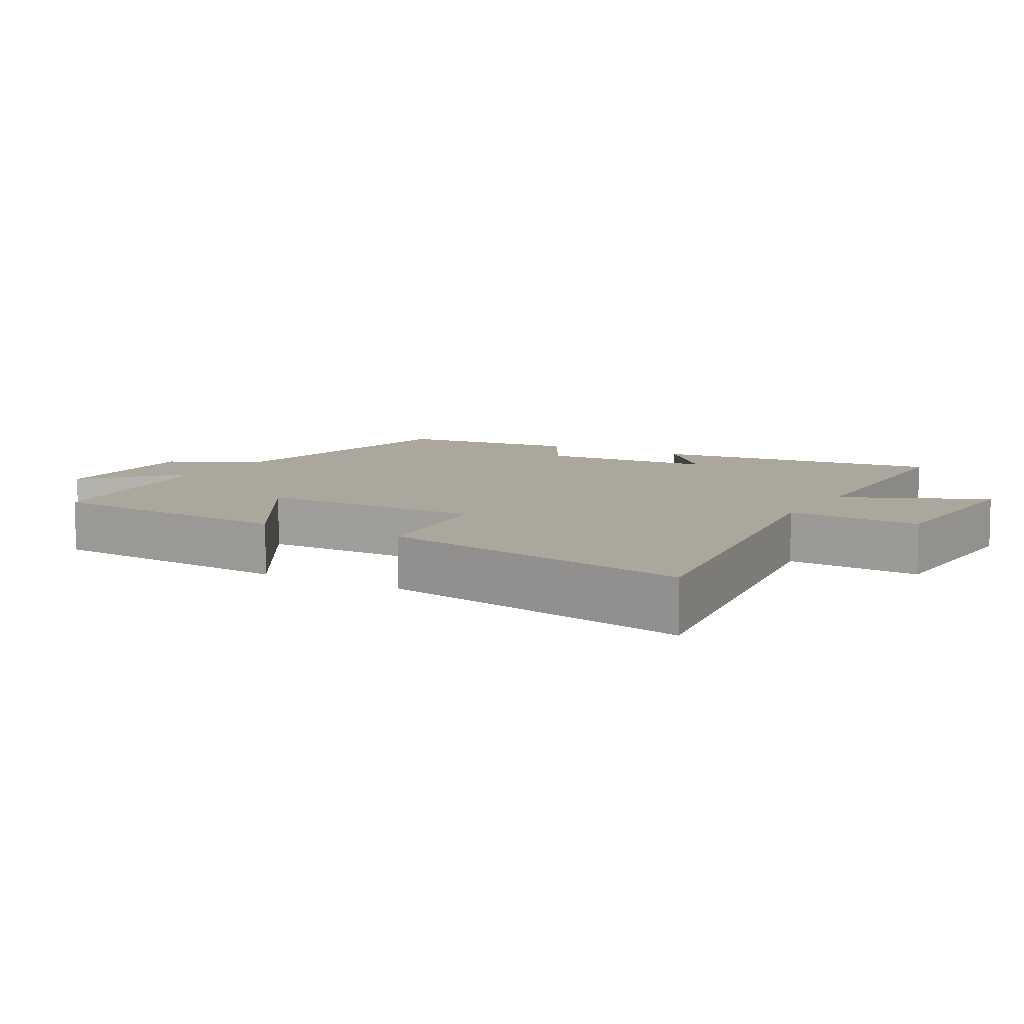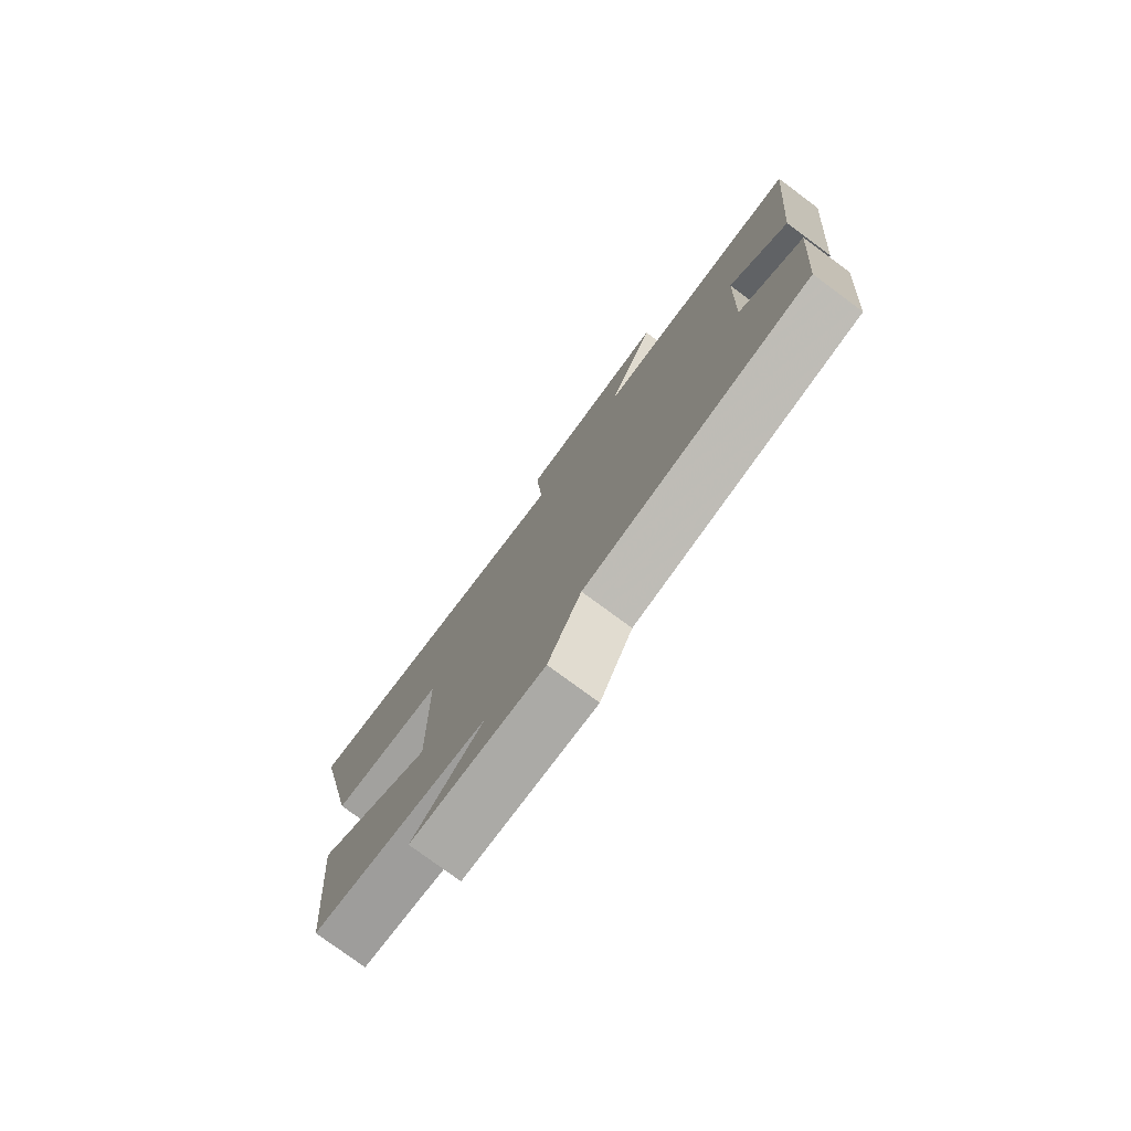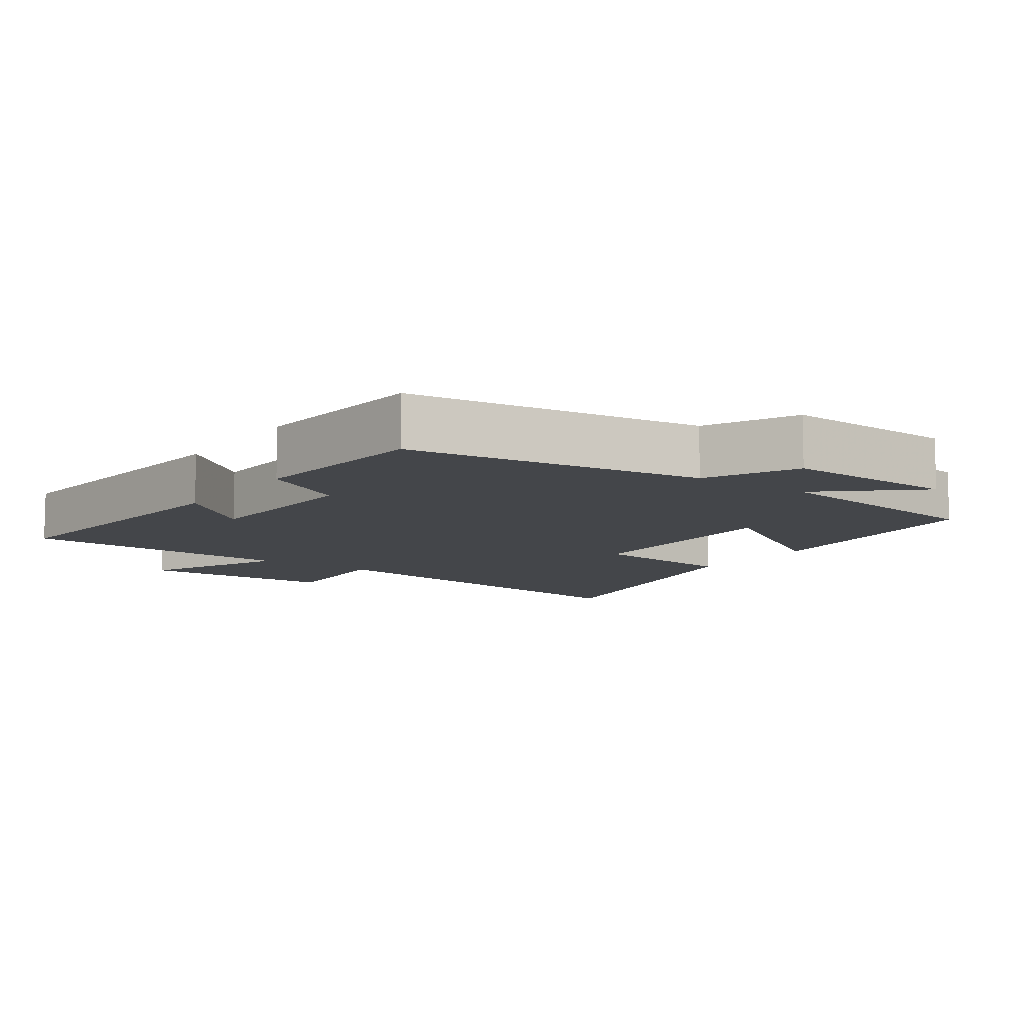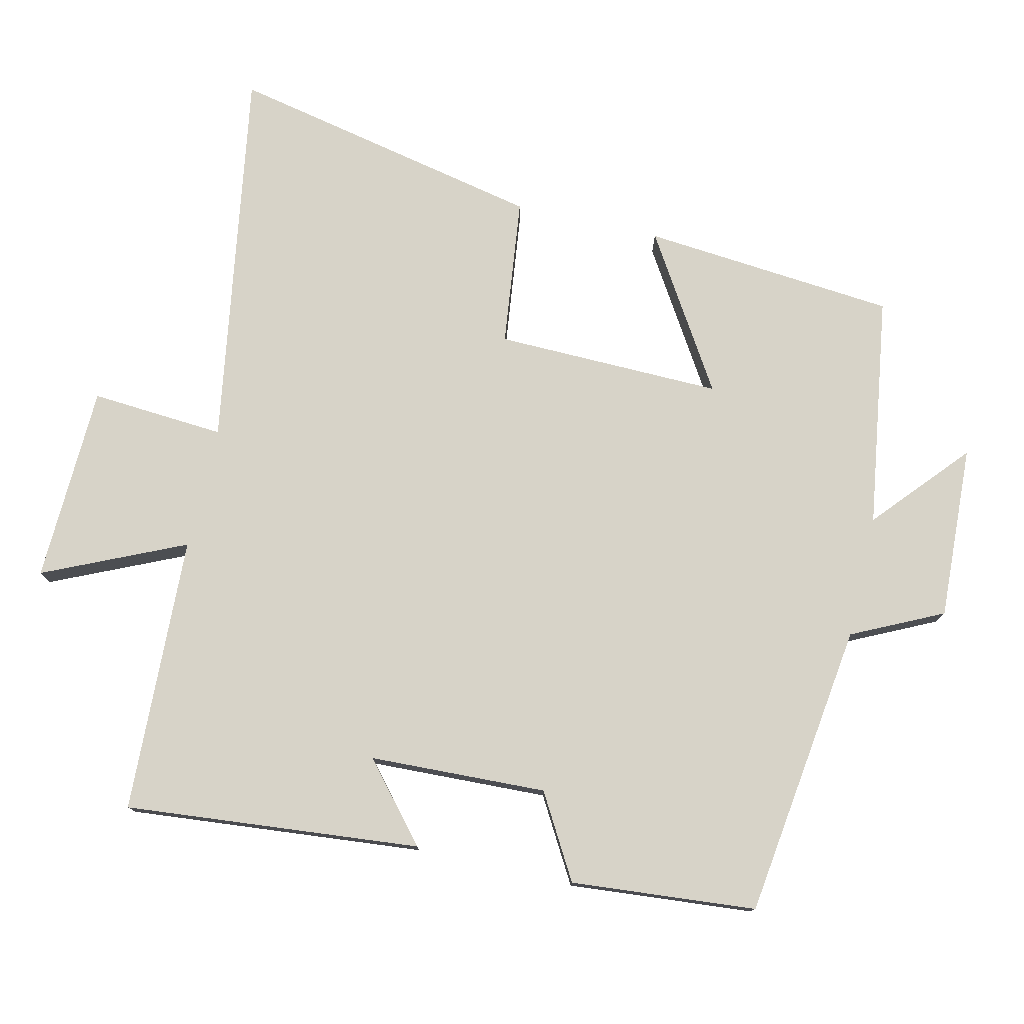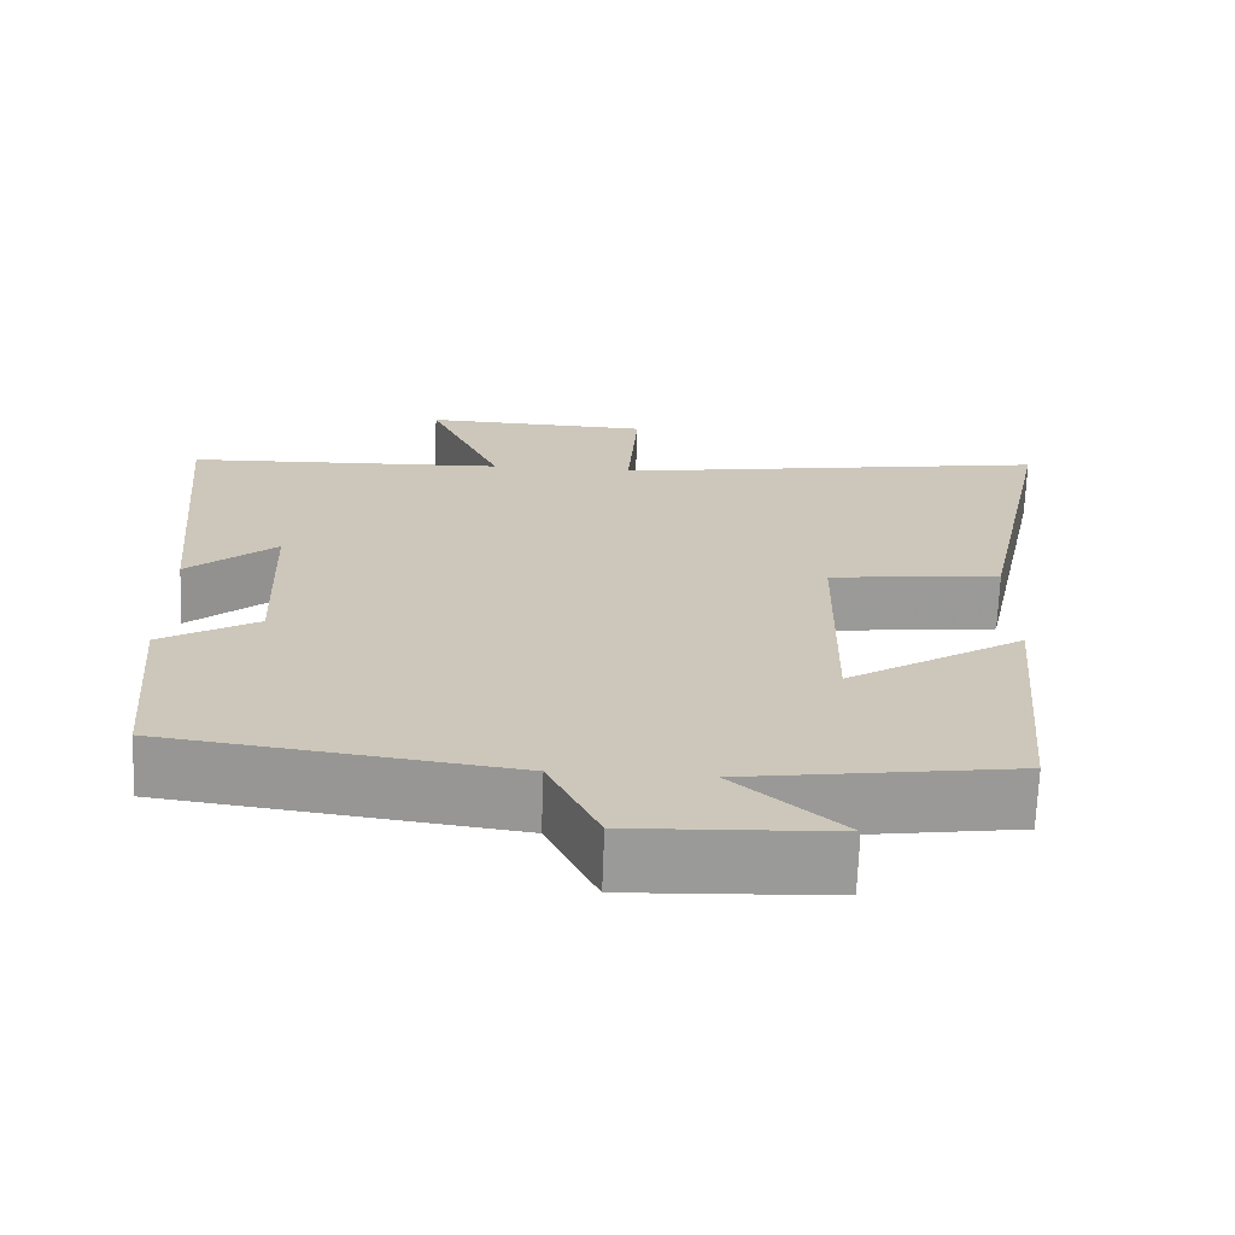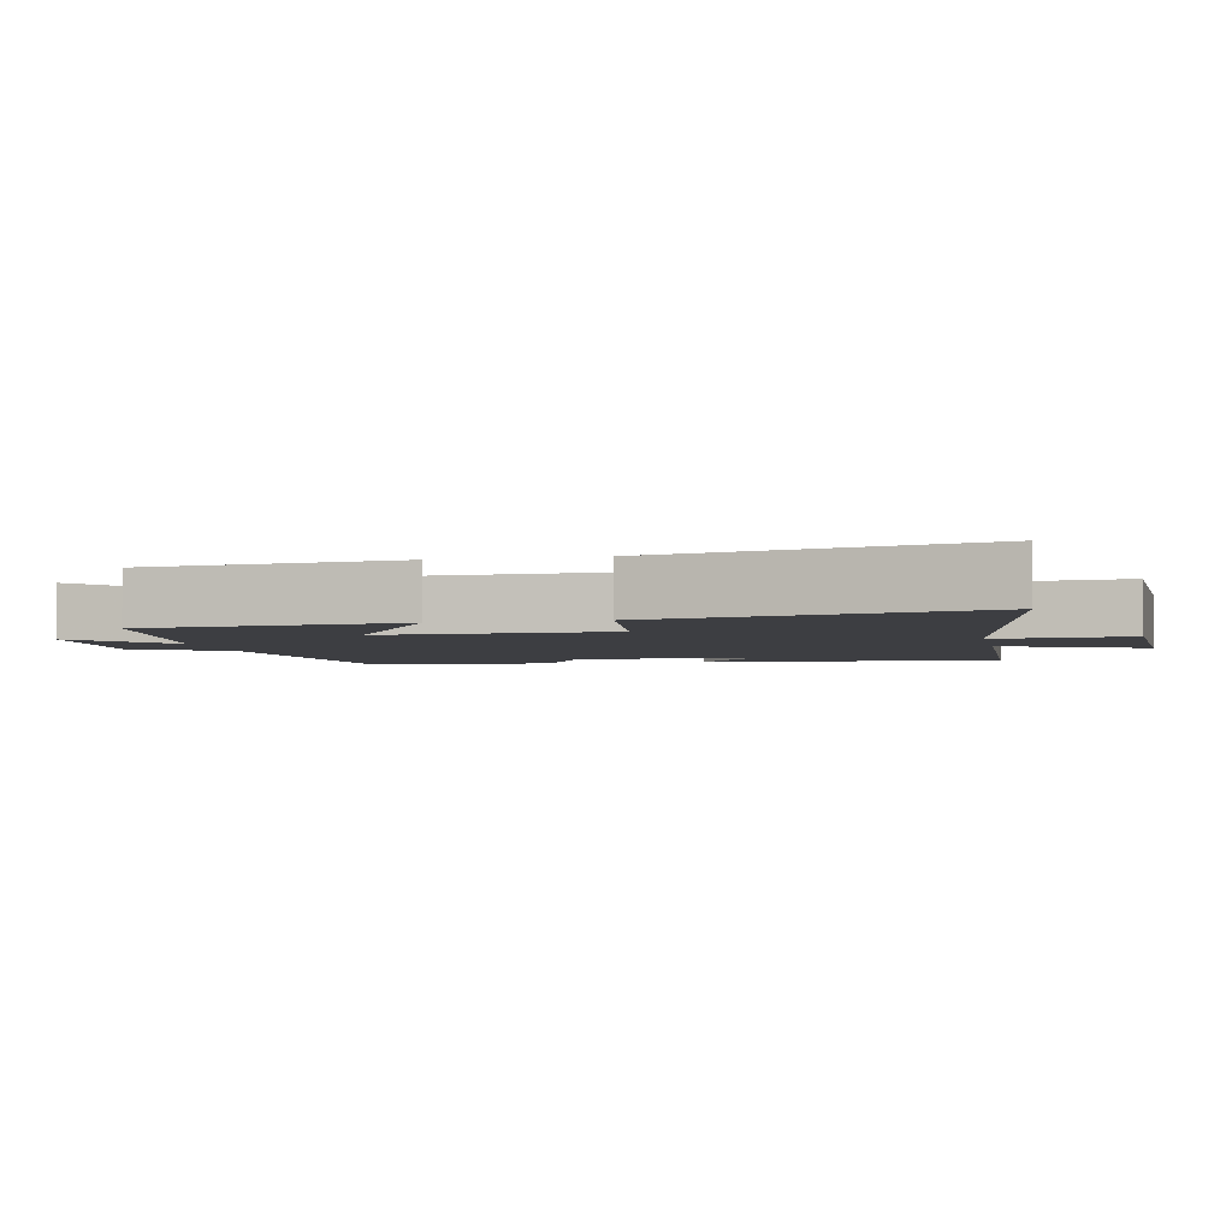
<metadata>
{"format":"obj","ext":"obj","renderer":"f3d","projection":"perspective","resolution":1024,"background":"white","views":[{"elev":8.4,"azim":-60.2,"up":"+Y"},{"elev":-78.2,"azim":53.6,"up":"+Z"},{"elev":-9.4,"azim":144.8,"up":"+Y"},{"elev":77.0,"azim":103.0,"up":"+Y"},{"elev":-69.0,"azim":177.9,"up":"+Z"},{"elev":-3.6,"azim":-78.1,"up":"+Y"}]}
</metadata>
<code>
v 0.54 0.07 0.484
v 0.5 0.07 0.057
v 0.389 0.07 0.151
v 0.379 0.07 -0.105
v 0.5 0.07 -0.175
v 0.477 0.07 -0.443
v 0.049 0.07 -0.5
v -0.014 0.07 -0.631
v -0.266 0.07 -0.619
v -0.131 0.07 -0.5
v -0.467 0.07 -0.45
v -0.5 0.07 -0.083
v -0.278 0.07 -0.221
v -0.284 0.07 0.107
v -0.5 0.07 0.133
v -0.596 0.07 0.59
v -0.041 0.07 0.5
v -0.055 0.07 0.694
v 0.231 0.07 0.704
v 0.139 0.07 0.5
v 0.54 0 0.484
v 0.5 0 0.057
v 0.389 0 0.151
v 0.379 0 -0.105
v 0.5 0 -0.175
v 0.477 0 -0.443
v 0.049 0 -0.5
v -0.014 0 -0.631
v -0.266 0 -0.619
v -0.131 0 -0.5
v -0.467 0 -0.45
v -0.5 0 -0.083
v -0.278 0 -0.221
v -0.284 0 0.107
v -0.5 0 0.133
v -0.596 0 0.59
v -0.041 0 0.5
v -0.055 0 0.694
v 0.231 0 0.704
v 0.139 0 0.5
f 17 18 19 20
f 17 20 1
f 14 15 16 17
f 13 14 17 1
f 10 11 12 13
f 10 13 1
f 7 8 9 10
f 4 5 6 7
f 3 4 7 10
f 1 2 3
f 1 3 10
f 40 39 38 37
f 21 40 37
f 37 36 35 34
f 21 37 34 33
f 33 32 31 30
f 21 33 30
f 30 29 28 27
f 27 26 25 24
f 30 27 24 23
f 23 22 21
f 30 23 21
f 1 21 22 2
f 2 22 23 3
f 3 23 24 4
f 4 24 25 5
f 5 25 26 6
f 6 26 27 7
f 7 27 28 8
f 8 28 29 9
f 9 29 30 10
f 10 30 31 11
f 11 31 32 12
f 12 32 33 13
f 13 33 34 14
f 14 34 35 15
f 15 35 36 16
f 16 36 37 17
f 17 37 38 18
f 18 38 39 19
f 19 39 40 20
f 20 40 21 1

</code>
